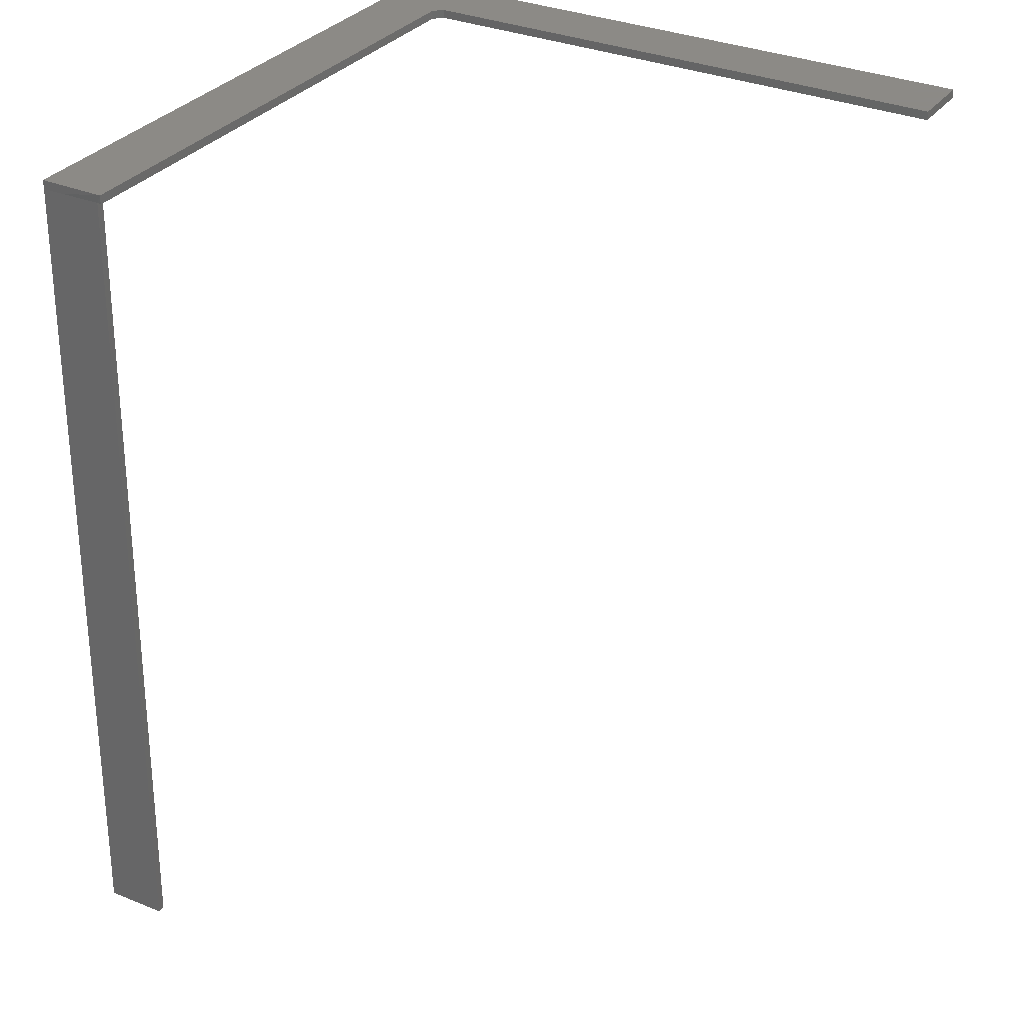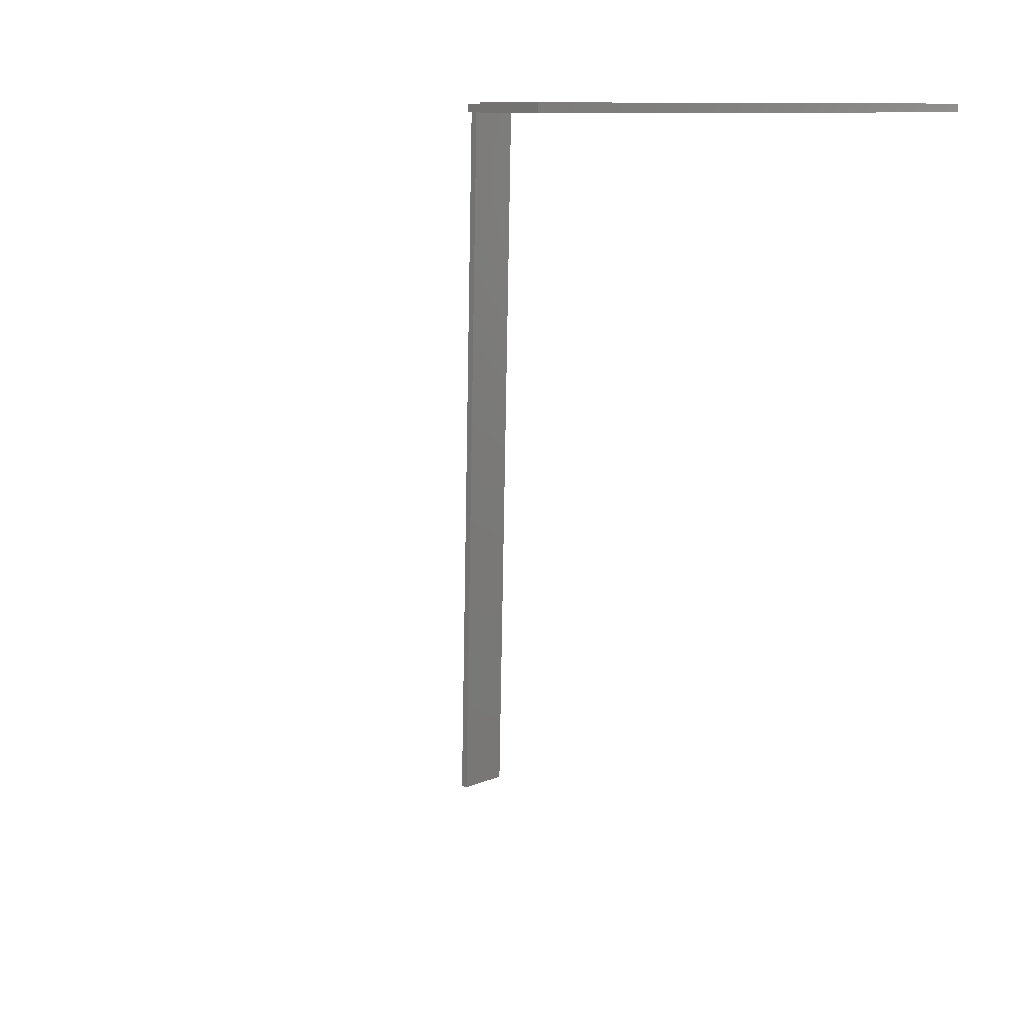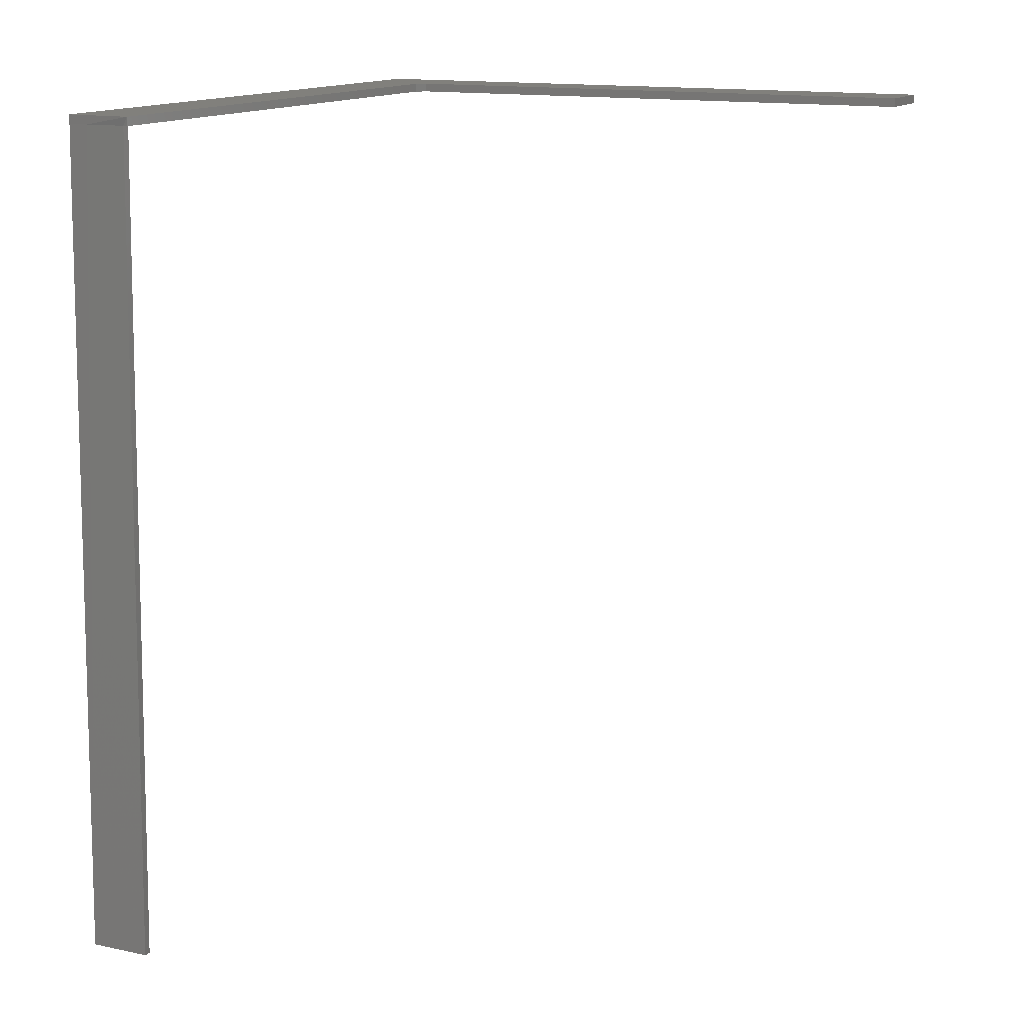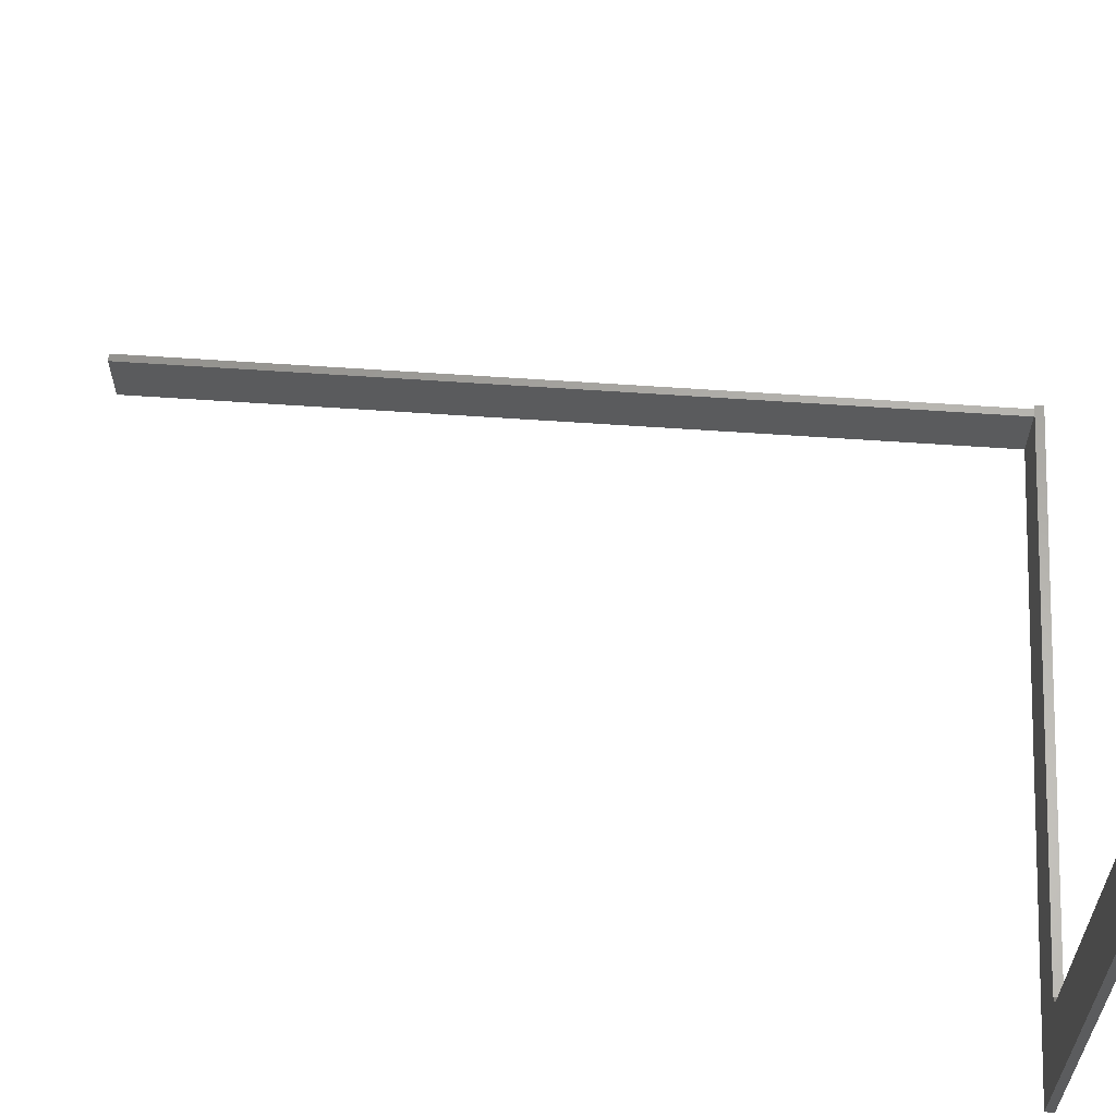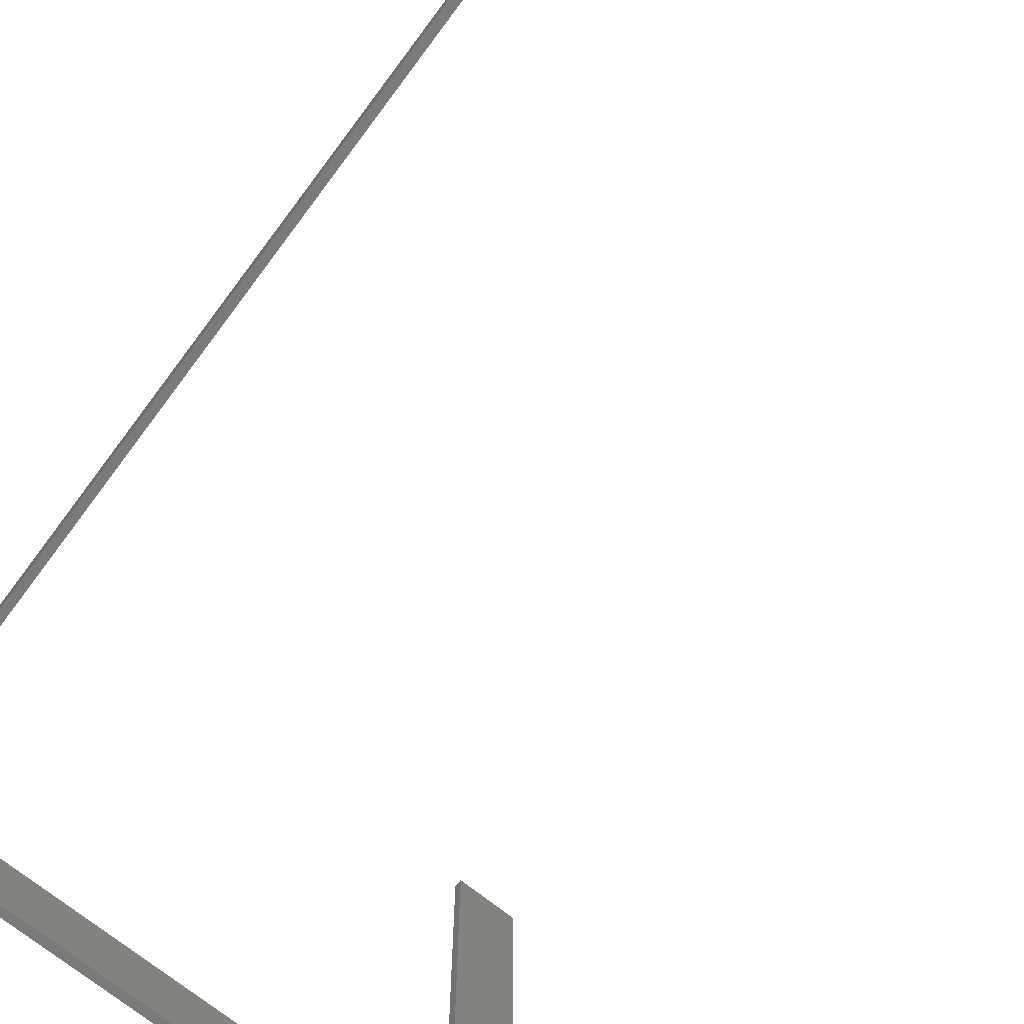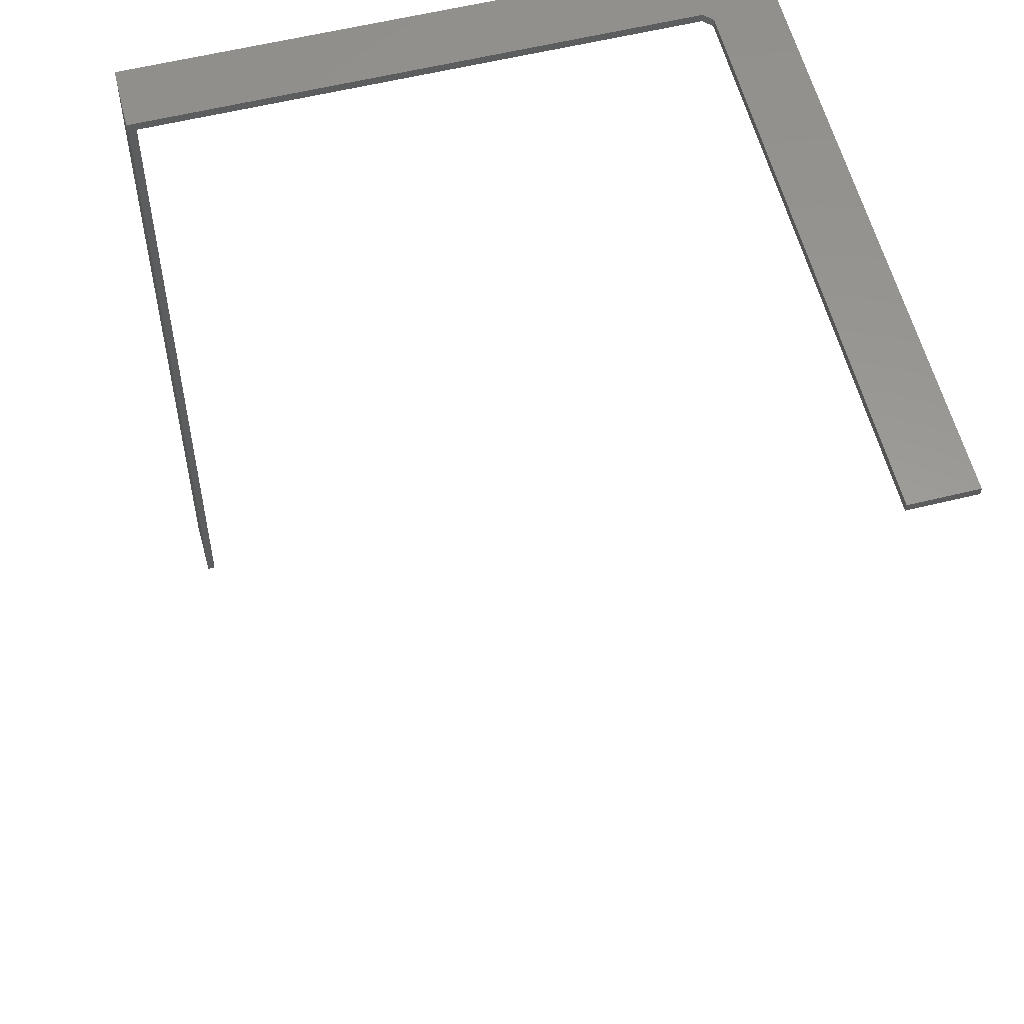
<metadata>
{"format":"stl","ext":"stl","renderer":"f3d","projection":"perspective","resolution":1024,"background":"white","views":[{"elev":32.2,"azim":120.8,"up":"+Z"},{"elev":10.0,"azim":-136.8,"up":"+Z"},{"elev":14.1,"azim":116.7,"up":"+Z"},{"elev":62.1,"azim":-87.4,"up":"+Y"},{"elev":-72.9,"azim":141.7,"up":"+Y"},{"elev":59.4,"azim":165.8,"up":"+Z"}]}
</metadata>
<code>
# stl→obj: 22 verts, 40 faces
v 0.5 0 0
v 0.5078 0.004523 0
v 0.5069 0.0001695 0.0001695
v -0.05469 -0.05469 0
v -0.05469 0.5078 0
v 0.004523 0.5078 0
v 0.004523 0.01234 0
v 0.01234 0.004523 0
v 0.5013 -0.05469 0
v 0.5078 -0.05469 0.007812
v 0.5078 -0.05469 0
v 0.5078 -0.03667 0
v 0.5078 0.004523 0.007812
v -0.05469 -0.05469 0.007812
v 0.5196 -0.05467 -0.7419
v 0.5182 -1.609e-19 -0.742
v 0.5265 -0.0545 -0.7418
v 0.5251 0.0001695 -0.7418
v 0.004523 0.01234 0.007812
v 0.004523 0.5078 0.007812
v 0.01234 0.004523 0.007812
v -0.05469 0.5078 0.007812
f 1 2 3
f 4 5 6
f 4 6 7
f 4 7 8
f 4 8 2
f 4 2 1
f 4 1 9
f 10 11 12
f 13 10 12
f 13 12 3
f 13 3 2
f 9 11 10
f 9 10 14
f 9 14 4
f 9 1 15
f 15 1 16
f 11 9 17
f 17 9 15
f 18 3 17
f 17 3 12
f 17 12 11
f 1 3 16
f 16 3 18
f 16 18 15
f 15 18 17
f 19 7 20
f 20 7 6
f 13 2 21
f 21 2 8
f 20 22 19
f 19 22 14
f 19 14 21
f 14 10 21
f 21 10 13
f 7 19 8
f 8 19 21
f 22 5 14
f 14 5 4
f 20 6 22
f 22 6 5

</code>
